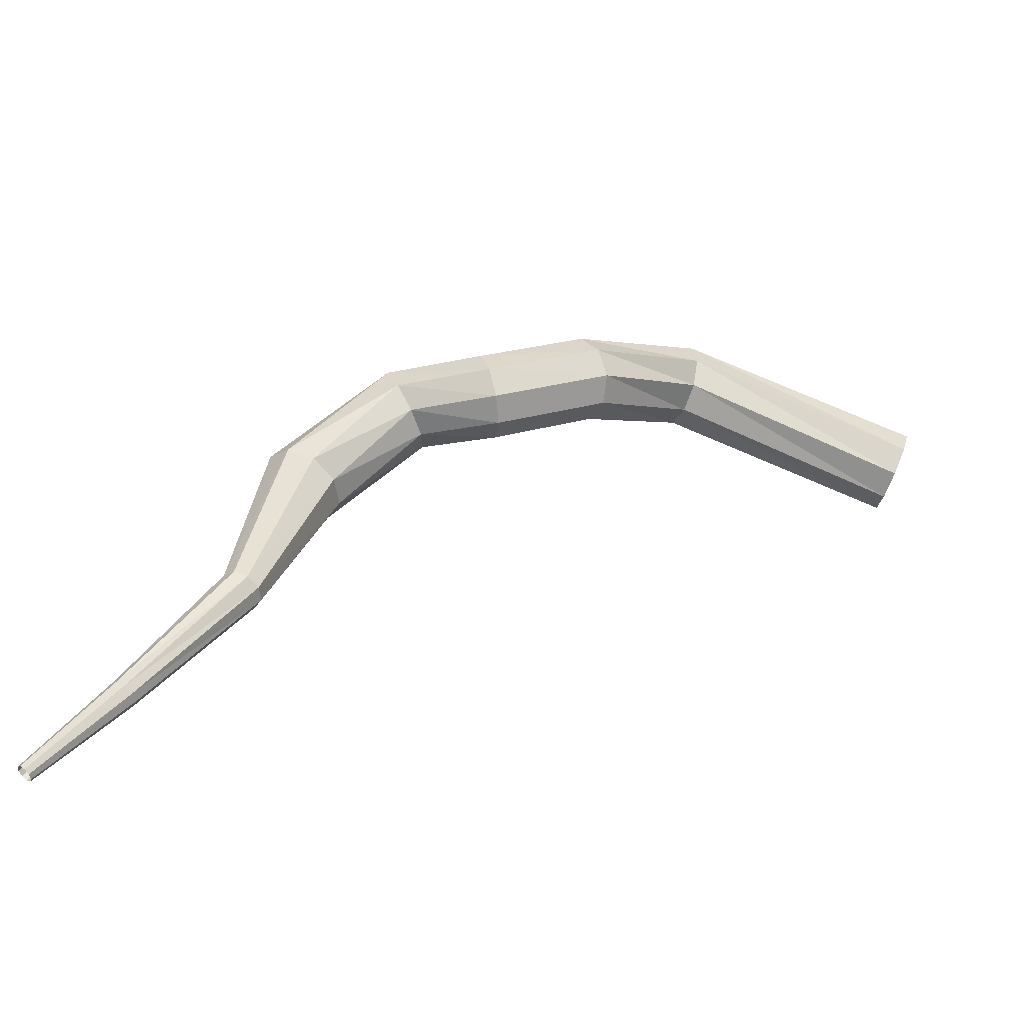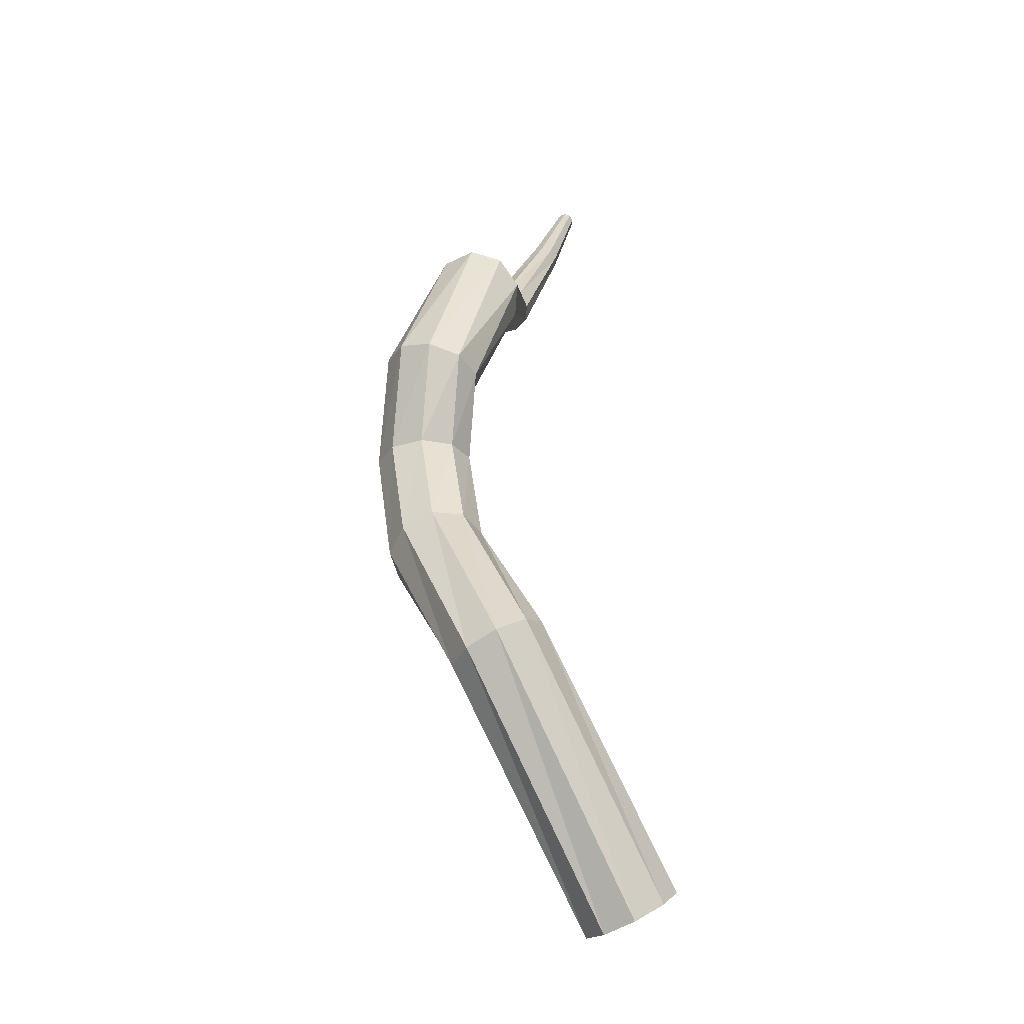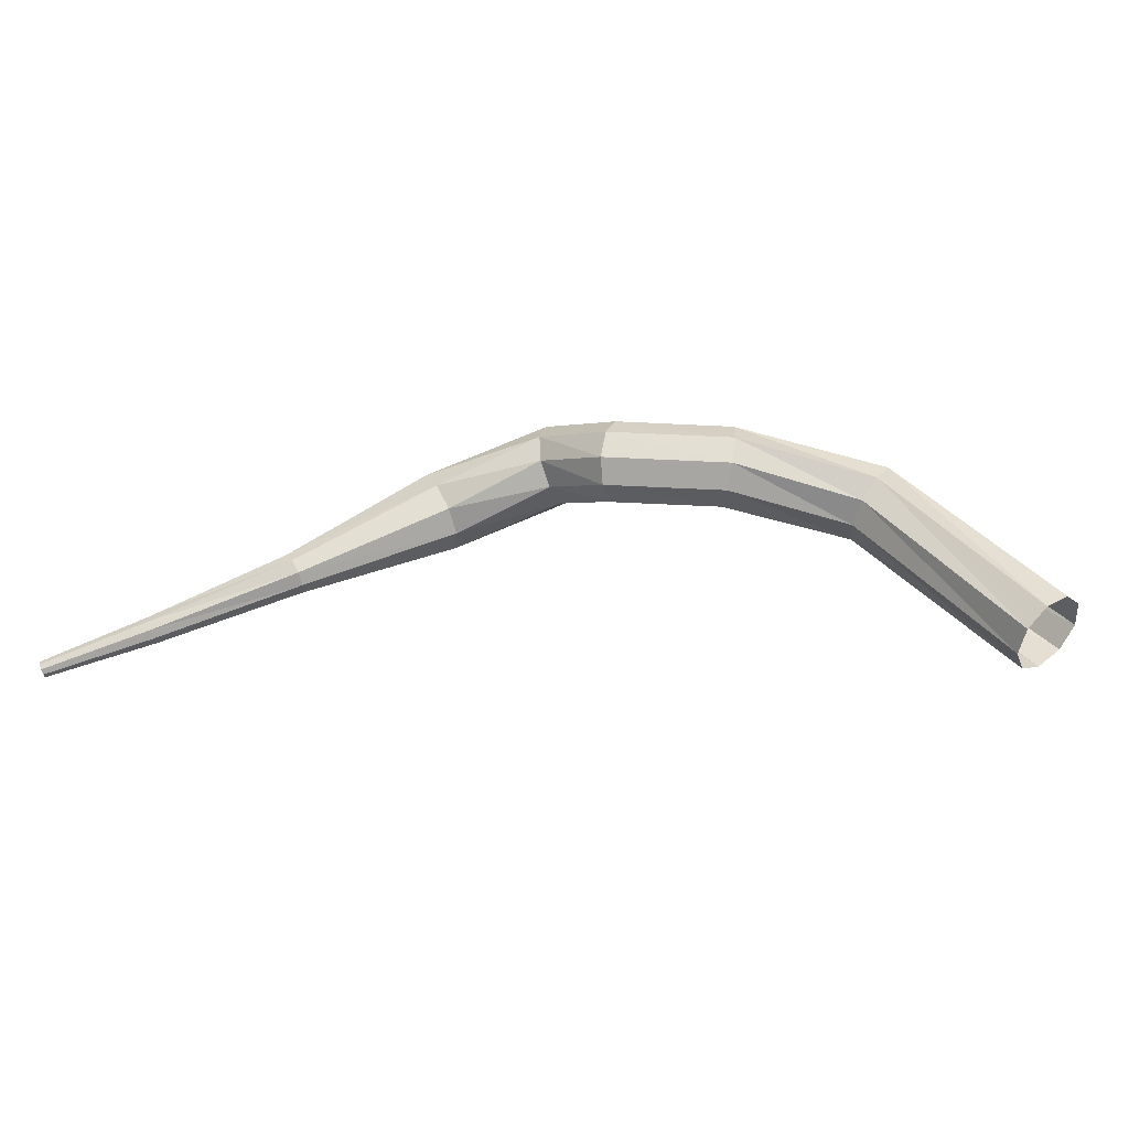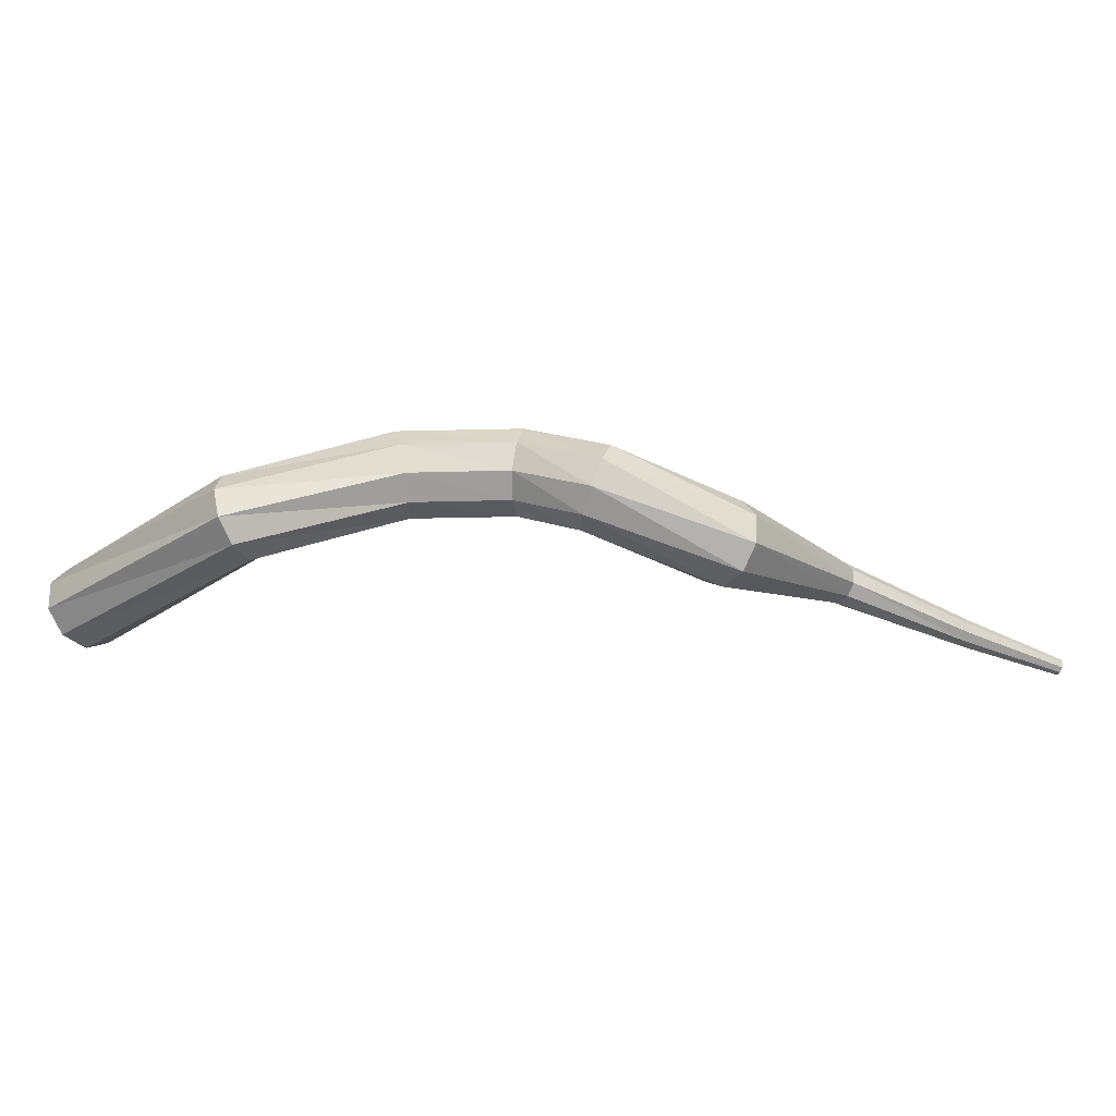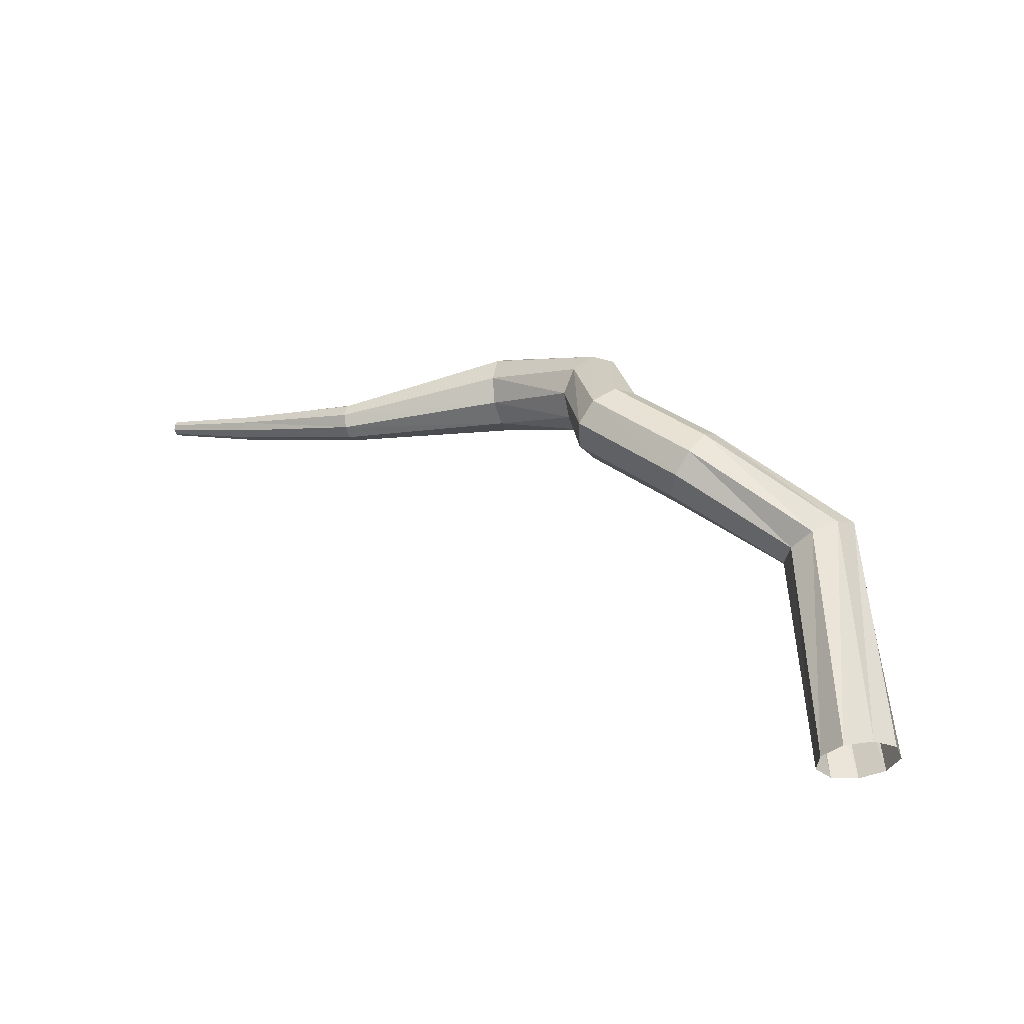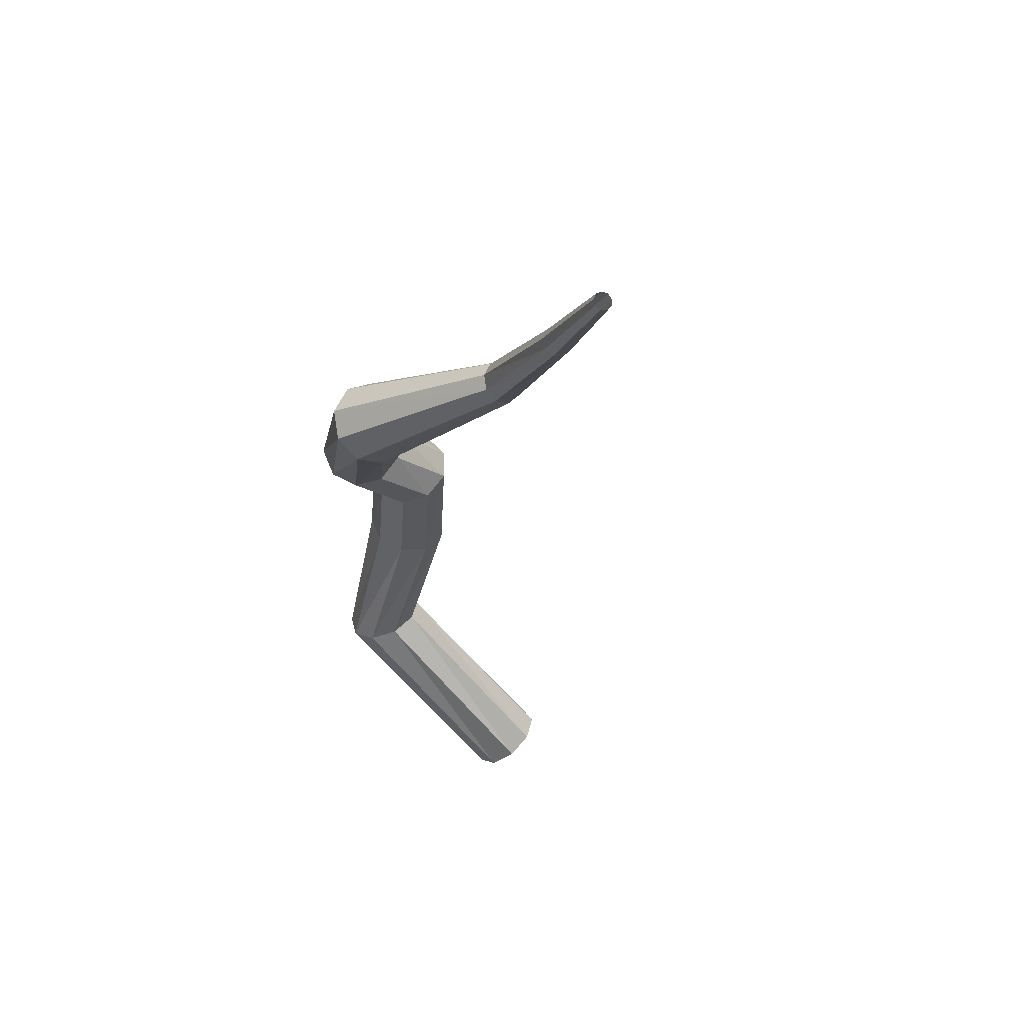
<metadata>
{"format":"obj","ext":"obj","renderer":"f3d","projection":"perspective","resolution":1024,"background":"white","views":[{"elev":-68.1,"azim":0.4,"up":"+Y"},{"elev":75.8,"azim":83.3,"up":"+Y"},{"elev":15.8,"azim":37.8,"up":"+Z"},{"elev":-1.1,"azim":-151.8,"up":"+Z"},{"elev":37.5,"azim":74.3,"up":"+Z"},{"elev":-31.4,"azim":-61.2,"up":"+Z"}]}
</metadata>
<code>
g tube1
v 169.3 173.5 118.2
v 169 173.3 117.4
v 168.7 172.6 117
v 168.6 171.8 117.2
v 168.7 171.2 117.8
v 169 171.1 118.6
v 169.3 171.6 119.2
v 169.5 172.4 119.4
v 169.5 173.2 119
v 169.3 173.5 118.2
v 162.2 174.9 120.7
v 162 174.6 119.9
v 161.9 173.8 119.5
v 162.1 173 119.7
v 162.4 172.5 120.3
v 162.7 172.6 121.1
v 162.9 173.1 121.7
v 162.8 174 121.8
v 162.5 174.7 121.4
v 162.2 174.9 120.7
v 158.3 171.7 121.9
v 158.4 171.3 121.1
v 158.8 170.7 120.7
v 159.3 170.1 120.9
v 159.8 169.7 121.5
v 159.9 169.8 122.3
v 159.6 170.3 123
v 159.1 171 123.1
v 158.6 171.5 122.7
v 158.3 171.7 121.9
v 155.9 170.1 122
v 156 169.8 121.2
v 156.3 169.1 120.8
v 156.5 168.3 120.9
v 156.6 167.7 121.6
v 156.5 167.7 122.4
v 156.3 168.2 123.1
v 156.1 169 123.2
v 155.9 169.8 122.8
v 155.9 170.1 122
v 153.3 170.3 121.5
v 153.7 170.1 120.7
v 154 169.5 120.3
v 154.3 168.7 120.5
v 154.3 168.1 121.1
v 154 168 121.9
v 153.6 168.4 122.5
v 153.3 169.2 122.7
v 153.2 170 122.3
v 153.3 170.3 121.5
v 149.7 167.5 120
v 150.1 167.6 119.2
v 150.8 167.3 118.8
v 151.5 166.9 119
v 151.9 166.4 119.6
v 151.8 166.2 120.4
v 151.2 166.3 121
v 150.5 166.7 121.2
v 149.9 167.1 120.8
v 149.7 167.5 120
v 149 161.9 119
v 149.2 161.9 118.6
v 149.6 161.8 118.4
v 149.9 161.6 118.4
v 150.1 161.4 118.7
v 150.1 161.3 119.2
v 149.8 161.4 119.5
v 149.4 161.5 119.5
v 149.1 161.7 119.3
v 149 161.9 119
v 146.5 158.7 117.4
v 146.6 158.7 117.2
v 146.8 158.6 117.1
v 147 158.4 117.1
v 147.1 158.2 117.3
v 147.1 158.1 117.6
v 146.9 158.2 117.8
v 146.6 158.4 117.8
v 146.5 158.6 117.7
v 146.5 158.7 117.4
v 144.4 156.2 116.4
v 144.5 156.2 116.2
v 144.6 156.1 116.2
v 144.7 156 116.2
v 144.8 155.9 116.3
v 144.7 155.8 116.5
v 144.6 155.9 116.6
v 144.5 156 116.6
v 144.4 156.1 116.5
v 144.4 156.2 116.4
f 1 2 12
f 12 11 1
f 2 3 13
f 13 12 2
f 3 4 14
f 14 13 3
f 4 5 15
f 15 14 4
f 5 6 16
f 16 15 5
f 6 7 17
f 17 16 6
f 7 8 18
f 18 17 7
f 8 9 19
f 19 18 8
f 9 10 20
f 20 19 9
f 11 12 22
f 22 21 11
f 12 13 23
f 23 22 12
f 13 14 24
f 24 23 13
f 14 15 25
f 25 24 14
f 15 16 26
f 26 25 15
f 16 17 27
f 27 26 16
f 17 18 28
f 28 27 17
f 18 19 29
f 29 28 18
f 19 20 30
f 30 29 19
f 21 22 32
f 32 31 21
f 22 23 33
f 33 32 22
f 23 24 34
f 34 33 23
f 24 25 35
f 35 34 24
f 25 26 36
f 36 35 25
f 26 27 37
f 37 36 26
f 27 28 38
f 38 37 27
f 28 29 39
f 39 38 28
f 29 30 40
f 40 39 29
f 31 32 42
f 42 41 31
f 32 33 43
f 43 42 32
f 33 34 44
f 44 43 33
f 34 35 45
f 45 44 34
f 35 36 46
f 46 45 35
f 36 37 47
f 47 46 36
f 37 38 48
f 48 47 37
f 38 39 49
f 49 48 38
f 39 40 50
f 50 49 39
f 41 42 52
f 52 51 41
f 42 43 53
f 53 52 42
f 43 44 54
f 54 53 43
f 44 45 55
f 55 54 44
f 45 46 56
f 56 55 45
f 46 47 57
f 57 56 46
f 47 48 58
f 58 57 47
f 48 49 59
f 59 58 48
f 49 50 60
f 60 59 49
f 51 52 62
f 62 61 51
f 52 53 63
f 63 62 52
f 53 54 64
f 64 63 53
f 54 55 65
f 65 64 54
f 55 56 66
f 66 65 55
f 56 57 67
f 67 66 56
f 57 58 68
f 68 67 57
f 58 59 69
f 69 68 58
f 59 60 70
f 70 69 59
f 61 62 72
f 72 71 61
f 62 63 73
f 73 72 62
f 63 64 74
f 74 73 63
f 64 65 75
f 75 74 64
f 65 66 76
f 76 75 65
f 66 67 77
f 77 76 66
f 67 68 78
f 78 77 67
f 68 69 79
f 79 78 68
f 69 70 80
f 80 79 69
f 71 72 82
f 82 81 71
f 72 73 83
f 83 82 72
f 73 74 84
f 84 83 73
f 74 75 85
f 85 84 74
f 75 76 86
f 86 85 75
f 76 77 87
f 87 86 76
f 77 78 88
f 88 87 77
f 78 79 89
f 89 88 78
f 79 80 90
f 90 89 79
g

</code>
